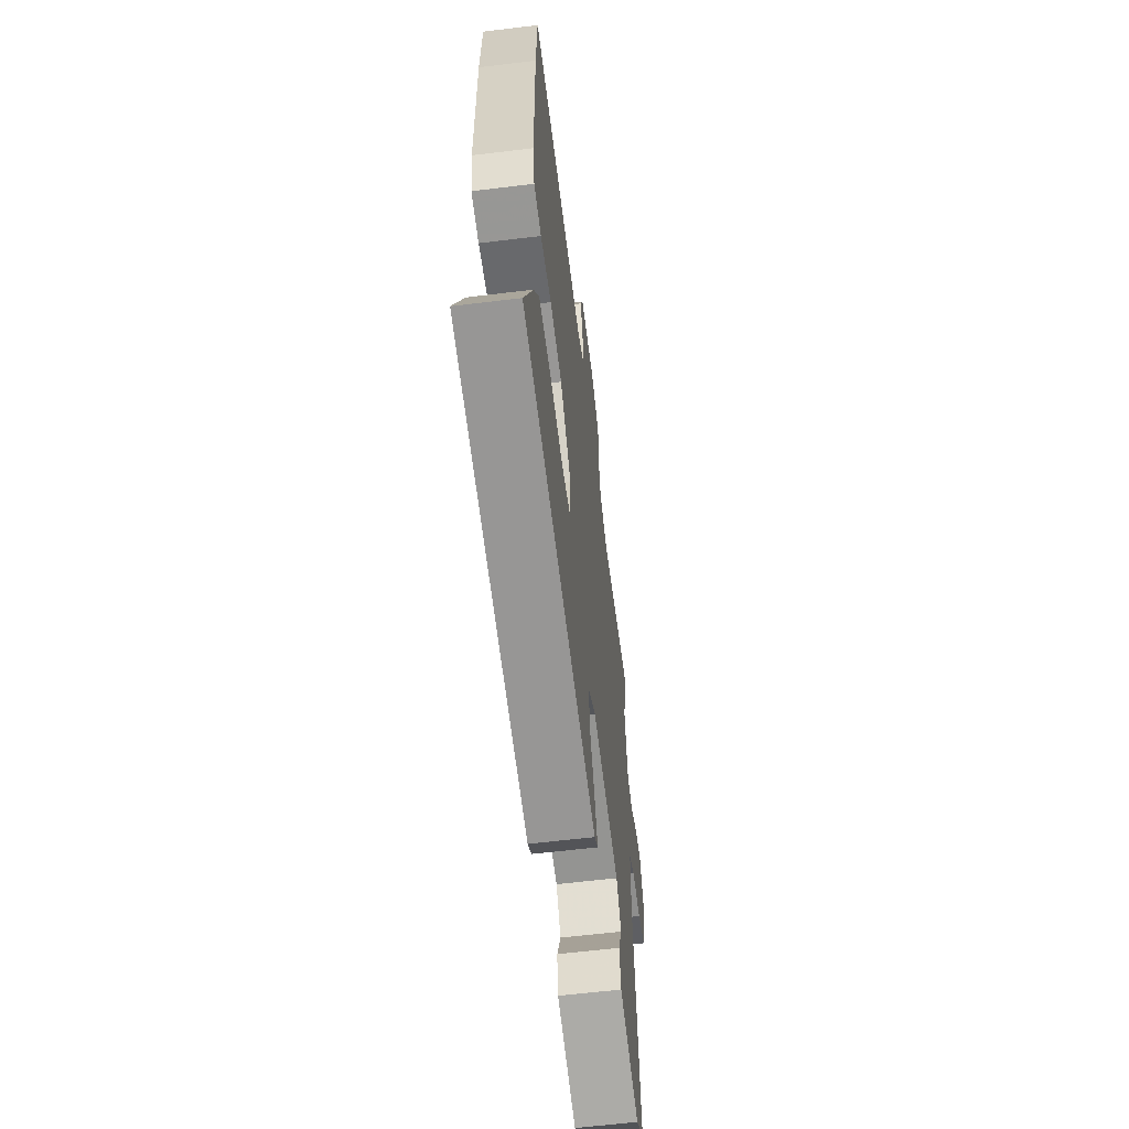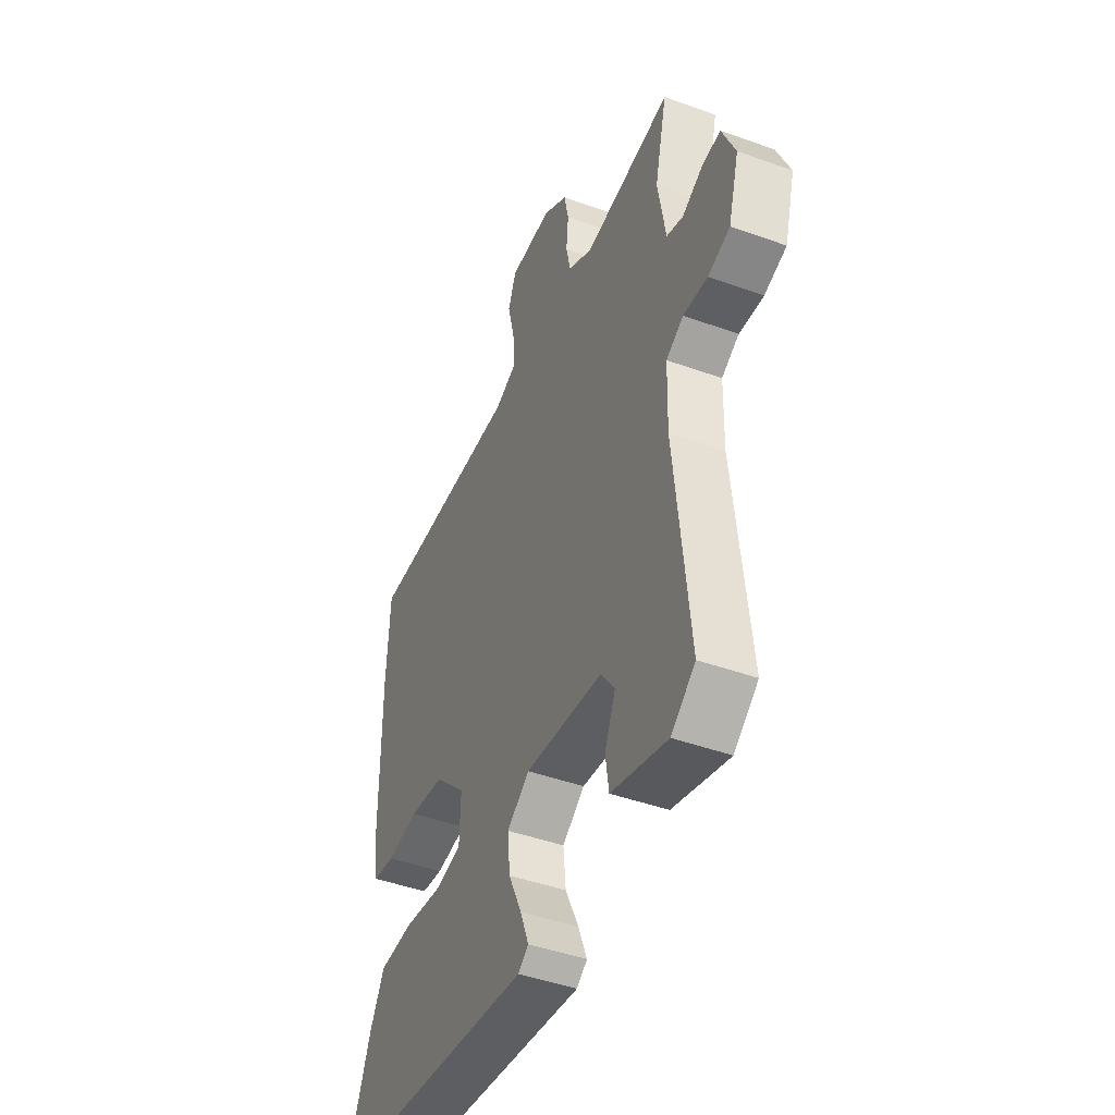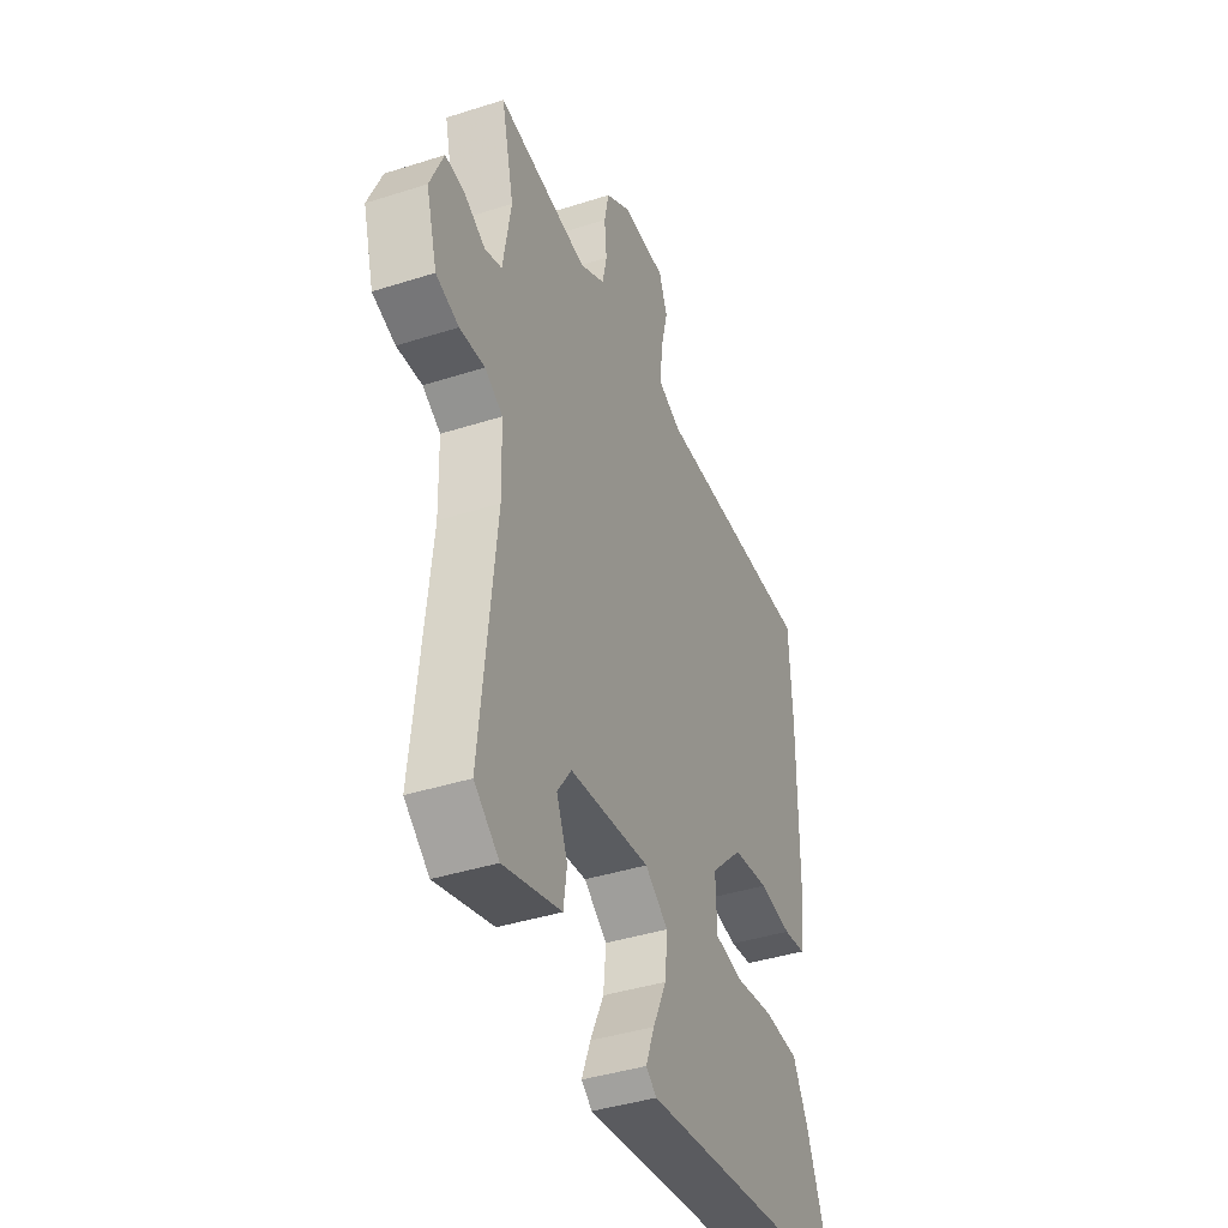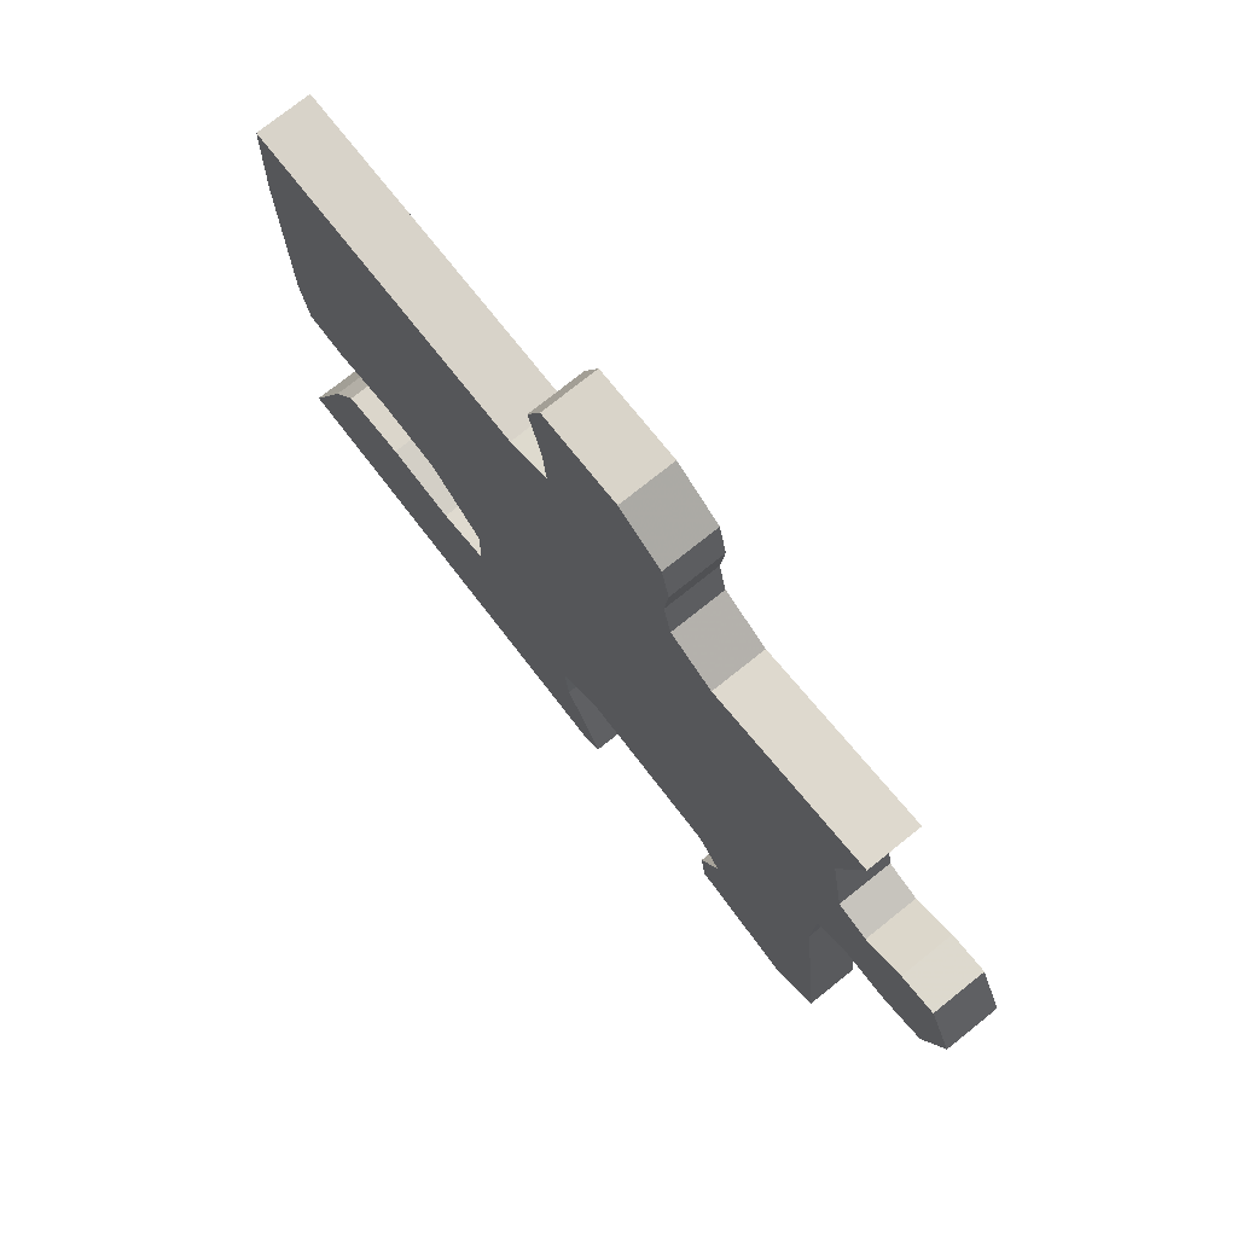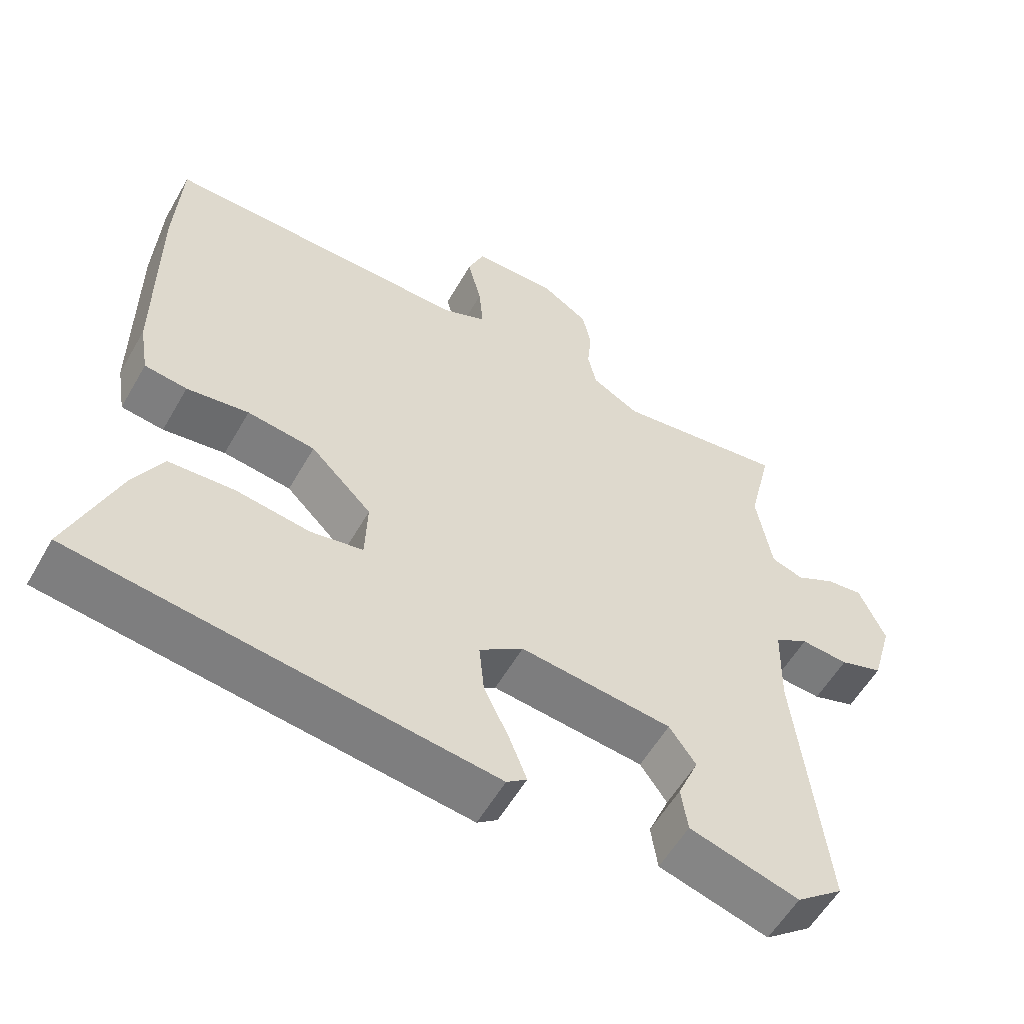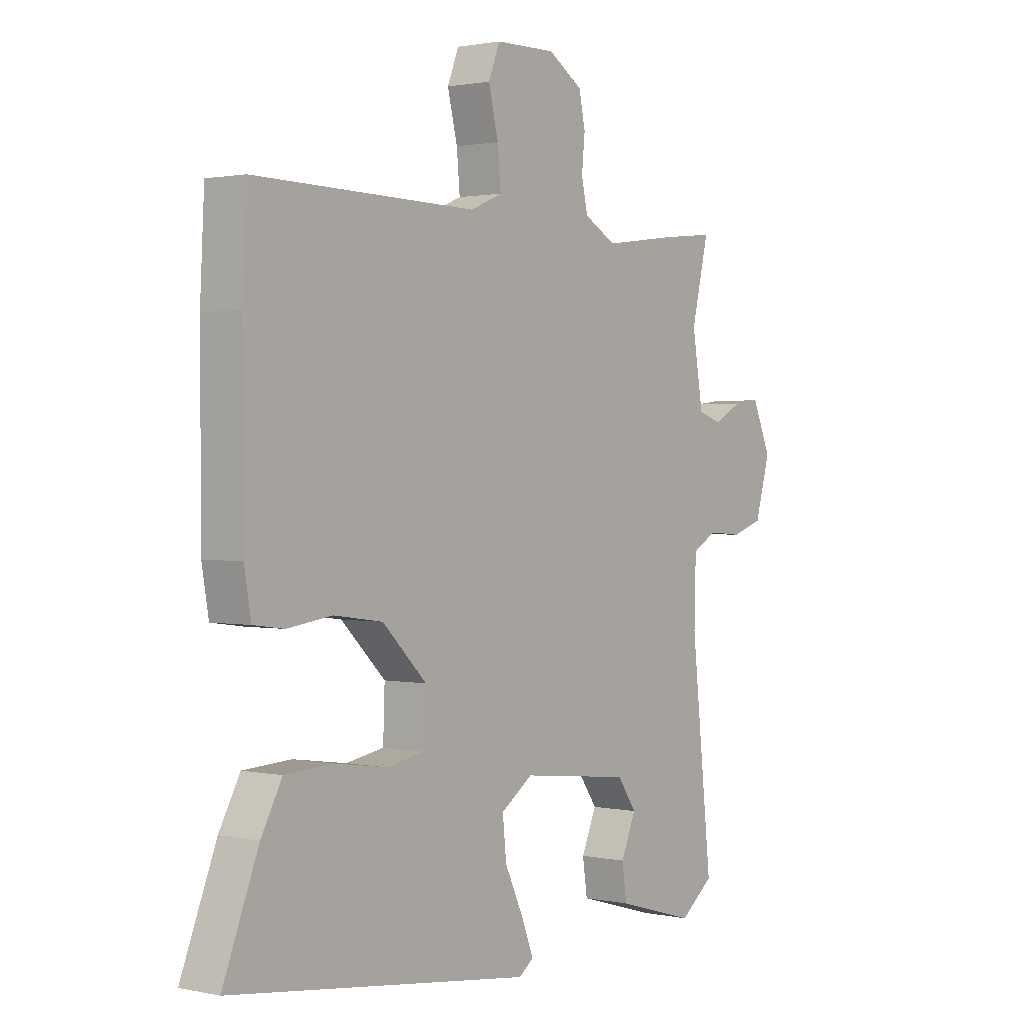
<metadata>
{"format":"obj","ext":"obj","renderer":"f3d","projection":"perspective","resolution":1024,"background":"white","views":[{"elev":-60.6,"azim":97.1,"up":"+Z"},{"elev":-44.7,"azim":-112.8,"up":"+Z"},{"elev":-40.6,"azim":-68.6,"up":"+Z"},{"elev":75.5,"azim":-128.6,"up":"+Z"},{"elev":-56.7,"azim":150.5,"up":"+Z"},{"elev":1.3,"azim":127.6,"up":"+Z"}]}
</metadata>
<code>
v -0.488 0.07 0.502
v -0.25 0.07 0.47
v -0.184 0.07 0.507
v -0.172 0.07 0.562
v -0.178 0.07 0.624
v -0.166 0.07 0.682
v -0.1 0.07 0.725
v 0.016 0.07 0.723
v 0.038 0.07 0.667
v 0.019 0.07 0.589
v 0.013 0.07 0.521
v 0.074 0.07 0.495
v 0.5 0.07 0.503
v 0.508 0.07 0.343
v 0.507 0.07 0.047
v 0.494 0.07 -0.029
v 0.435 0.07 -0.037
v 0.349 0.07 -0.025
v 0.255 0.07 -0.038
v 0.17 0.07 -0.122
v 0.173 0.07 -0.21
v 0.246 0.07 -0.223
v 0.348 0.07 -0.208
v 0.44 0.07 -0.213
v 0.48 0.07 -0.287
v 0.548 0.07 -0.461
v -0.03 0.07 -0.536
v -0.058 0.07 -0.515
v -0.035 0.07 -0.455
v 0.001 0.07 -0.378
v 0.008 0.07 -0.307
v -0.053 0.07 -0.264
v -0.264 0.07 -0.288
v -0.301 0.07 -0.341
v -0.272 0.07 -0.409
v -0.281 0.07 -0.472
v -0.433 0.07 -0.516
v -0.498 0.07 -0.465
v -0.458 0.07 -0.09
v -0.461 0.07 0.029
v -0.508 0.07 0.056
v -0.574 0.07 0.051
v -0.634 0.07 0.071
v -0.663 0.07 0.173
v -0.627 0.07 0.257
v -0.576 0.07 0.251
v -0.521 0.07 0.222
v -0.476 0.07 0.237
v -0.455 0.07 0.362
v -0.488 0 0.502
v -0.25 0 0.47
v -0.184 0 0.507
v -0.172 0 0.562
v -0.178 0 0.624
v -0.166 0 0.682
v -0.1 0 0.725
v 0.016 0 0.723
v 0.038 0 0.667
v 0.019 0 0.589
v 0.013 0 0.521
v 0.074 0 0.495
v 0.5 0 0.503
v 0.508 0 0.343
v 0.507 0 0.047
v 0.494 0 -0.029
v 0.435 0 -0.037
v 0.349 0 -0.025
v 0.255 0 -0.038
v 0.17 0 -0.122
v 0.173 0 -0.21
v 0.246 0 -0.223
v 0.348 0 -0.208
v 0.44 0 -0.213
v 0.48 0 -0.287
v 0.548 0 -0.461
v -0.03 0 -0.536
v -0.058 0 -0.515
v -0.035 0 -0.455
v 0.001 0 -0.378
v 0.008 0 -0.307
v -0.053 0 -0.264
v -0.264 0 -0.288
v -0.301 0 -0.341
v -0.272 0 -0.409
v -0.281 0 -0.472
v -0.433 0 -0.516
v -0.498 0 -0.465
v -0.458 0 -0.09
v -0.461 0 0.029
v -0.508 0 0.056
v -0.574 0 0.051
v -0.634 0 0.071
v -0.663 0 0.173
v -0.627 0 0.257
v -0.576 0 0.251
v -0.521 0 0.222
v -0.476 0 0.237
v -0.455 0 0.362
f 45 46 47
f 44 45 47
f 43 44 47
f 42 43 47
f 41 42 47
f 40 41 47 48
f 37 38 39
f 36 37 39
f 35 36 39
f 34 35 39
f 33 34 39 40
f 40 48 49
f 33 40 49
f 32 33 49
f 28 29 30
f 27 28 30
f 26 27 30
f 25 26 30
f 24 25 30
f 23 24 30
f 22 23 30
f 21 22 30 31
f 49 1 2
f 32 49 2
f 31 32 2
f 21 31 2
f 20 21 2
f 16 17 18
f 15 16 18
f 14 15 18
f 13 14 18
f 12 13 18
f 11 12 18 19
f 8 9 10
f 7 8 10
f 6 7 10
f 5 6 10
f 4 5 10
f 3 4 10 11
f 11 19 20
f 3 11 20
f 2 3 20
f 96 95 94
f 96 94 93
f 96 93 92
f 96 92 91
f 96 91 90
f 97 96 90 89
f 88 87 86
f 88 86 85
f 88 85 84
f 88 84 83
f 89 88 83 82
f 98 97 89
f 98 89 82
f 98 82 81
f 79 78 77
f 79 77 76
f 79 76 75
f 79 75 74
f 79 74 73
f 79 73 72
f 79 72 71
f 80 79 71 70
f 51 50 98
f 51 98 81
f 51 81 80
f 51 80 70
f 51 70 69
f 67 66 65
f 67 65 64
f 67 64 63
f 67 63 62
f 67 62 61
f 68 67 61 60
f 59 58 57
f 59 57 56
f 59 56 55
f 59 55 54
f 59 54 53
f 60 59 53 52
f 69 68 60
f 69 60 52
f 69 52 51
f 1 50 51 2
f 2 51 52 3
f 3 52 53 4
f 4 53 54 5
f 5 54 55 6
f 6 55 56 7
f 7 56 57 8
f 8 57 58 9
f 9 58 59 10
f 10 59 60 11
f 11 60 61 12
f 12 61 62 13
f 13 62 63 14
f 14 63 64 15
f 15 64 65 16
f 16 65 66 17
f 17 66 67 18
f 18 67 68 19
f 19 68 69 20
f 20 69 70 21
f 21 70 71 22
f 22 71 72 23
f 23 72 73 24
f 24 73 74 25
f 25 74 75 26
f 26 75 76 27
f 27 76 77 28
f 28 77 78 29
f 29 78 79 30
f 30 79 80 31
f 31 80 81 32
f 32 81 82 33
f 33 82 83 34
f 34 83 84 35
f 35 84 85 36
f 36 85 86 37
f 37 86 87 38
f 38 87 88 39
f 39 88 89 40
f 40 89 90 41
f 41 90 91 42
f 42 91 92 43
f 43 92 93 44
f 44 93 94 45
f 45 94 95 46
f 46 95 96 47
f 47 96 97 48
f 48 97 98 49
f 49 98 50 1

</code>
